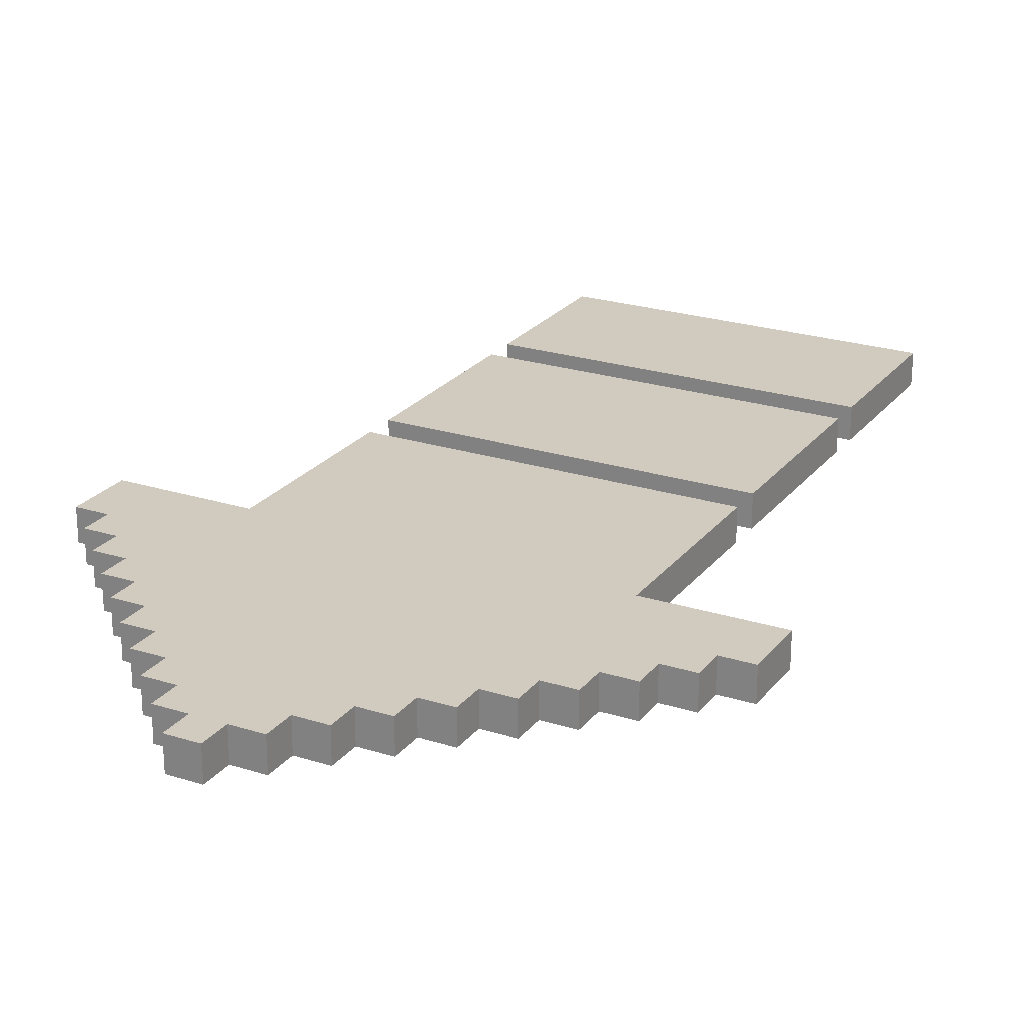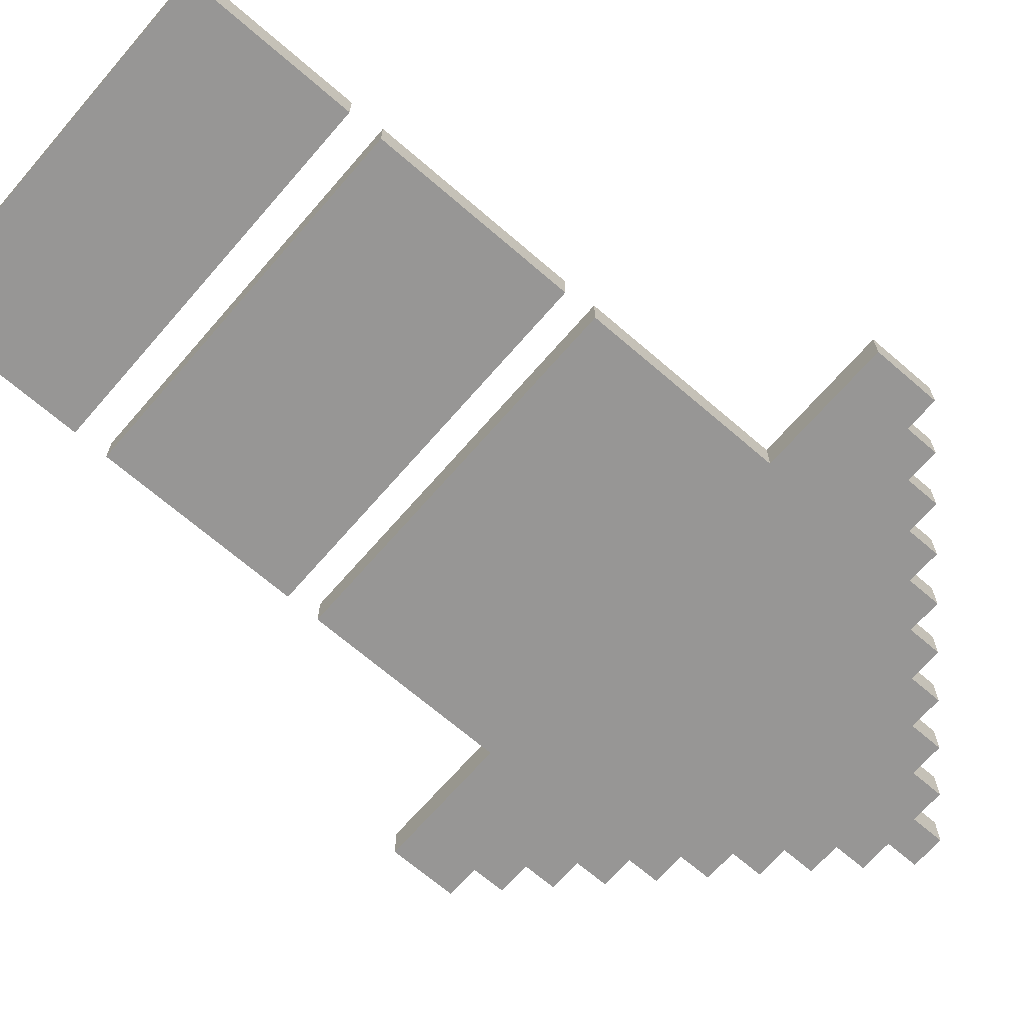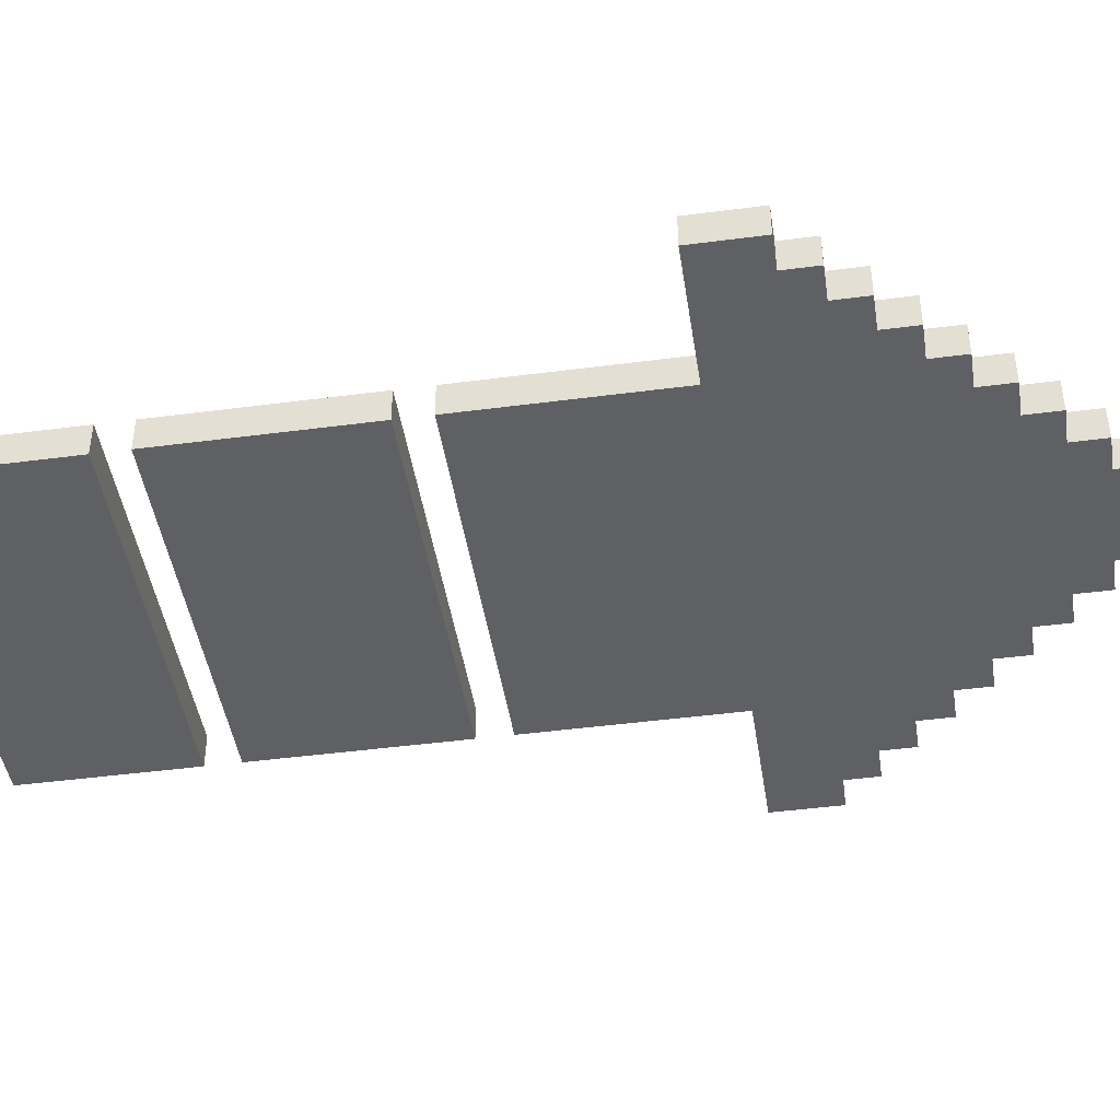
<metadata>
{"format":"obj","ext":"obj","renderer":"f3d","projection":"perspective","resolution":1024,"background":"white","views":[{"elev":23.6,"azim":-151.9,"up":"+Y"},{"elev":-68.0,"azim":49.1,"up":"+Y"},{"elev":-44.7,"azim":98.7,"up":"+Y"}]}
</metadata>
<code>
o
v -5.5 4.4 -0.2
v -5.5 4.4 -0.4
v -5.5 4.5 -0.2
v -5.5 4.5 -0.4
v -5.4 4.4 -0.4
v -5.4 4.4 -0.5
v -5.4 4.5 -0.4
v -5.4 4.5 -0.5
v -5.3 4.4 -0.5
v -5.3 4.4 -0.6
v -5.3 4.5 -0.5
v -5.3 4.5 -0.6
v -5.2 4.4 -0.6
v -5.2 4.4 -0.7
v -5.2 4.5 -0.6
v -5.2 4.5 -0.7
v -5.1 4.4 1.7
v -5.1 4.4 1.2
v -5.1 4.4 1.1
v -5.1 4.4 0.5
v -5.1 4.4 0.4
v -5.1 4.4 -0.2
v -5.1 4.4 -0.7
v -5.1 4.4 -0.8
v -5.1 4.5 1.7
v -5.1 4.5 1.2
v -5.1 4.5 1.1
v -5.1 4.5 0.5
v -5.1 4.5 0.4
v -5.1 4.5 -0.2
v -5.1 4.5 -0.7
v -5.1 4.5 -0.8
v -5 4.4 -0.8
v -5 4.4 -0.9
v -5 4.5 -0.8
v -5 4.5 -0.9
v -4.9 4.4 -0.9
v -4.9 4.4 -1
v -4.9 4.5 -0.9
v -4.9 4.5 -1
v -4.8 4.4 -1
v -4.8 4.4 -1.1
v -4.8 4.5 -1
v -4.8 4.5 -1.1
v -4.7 4.4 -1.1
v -4.7 4.4 -1.2
v -4.7 4.5 -1.1
v -4.7 4.5 -1.2
v -4.6 4.4 -1.2
v -4.6 4.4 -1.3
v -4.6 4.5 -1.2
v -4.6 4.5 -1.3
v -4.5 4.4 -1.2
v -4.5 4.4 -1.3
v -4.5 4.5 -1.2
v -4.5 4.5 -1.3
v -4.4 4.4 -1.1
v -4.4 4.4 -1.2
v -4.4 4.5 -1.1
v -4.4 4.5 -1.2
v -4.3 4.4 -1
v -4.3 4.4 -1.1
v -4.3 4.5 -1
v -4.3 4.5 -1.1
v -4.2 4.4 -0.9
v -4.2 4.4 -1
v -4.2 4.5 -0.9
v -4.2 4.5 -1
v -4.1 4.4 -0.8
v -4.1 4.4 -0.9
v -4.1 4.5 -0.8
v -4.1 4.5 -0.9
v -4 4.4 1.7
v -4 4.4 1.2
v -4 4.4 1.1
v -4 4.4 0.5
v -4 4.4 0.4
v -4 4.4 -0.2
v -4 4.4 -0.7
v -4 4.4 -0.8
v -4 4.5 1.7
v -4 4.5 1.2
v -4 4.5 1.1
v -4 4.5 0.5
v -4 4.5 0.4
v -4 4.5 -0.2
v -4 4.5 -0.7
v -4 4.5 -0.8
v -3.9 4.4 -0.6
v -3.9 4.4 -0.7
v -3.9 4.5 -0.6
v -3.9 4.5 -0.7
v -3.8 4.4 -0.5
v -3.8 4.4 -0.6
v -3.8 4.5 -0.5
v -3.8 4.5 -0.6
v -3.7 4.4 -0.4
v -3.7 4.4 -0.5
v -3.7 4.5 -0.4
v -3.7 4.5 -0.5
v -3.6 4.4 -0.2
v -3.6 4.4 -0.4
v -3.6 4.5 -0.2
v -3.6 4.5 -0.4
v -5.1 4.4 1.7
v -5.1 4.5 1.7
v -4 4.4 1.7
v -4 4.5 1.7
v -5.1 4.4 1.1
v -5.1 4.5 1.1
v -4 4.4 1.1
v -4 4.5 1.1
v -5.1 4.4 0.4
v -5.1 4.5 0.4
v -4 4.4 0.4
v -4 4.5 0.4
v -5.5 4.4 -0.2
v -5.5 4.5 -0.2
v -5.1 4.4 -0.2
v -5.1 4.5 -0.2
v -4 4.4 -0.2
v -4 4.5 -0.2
v -3.6 4.4 -0.2
v -3.6 4.5 -0.2
v -5.1 4.4 1.2
v -5.1 4.5 1.2
v -4 4.4 1.2
v -4 4.5 1.2
v -5.1 4.4 0.5
v -5.1 4.5 0.5
v -4 4.4 0.5
v -4 4.5 0.5
v -5.5 4.4 -0.4
v -5.5 4.5 -0.4
v -5.4 4.4 -0.4
v -5.4 4.5 -0.4
v -3.7 4.4 -0.4
v -3.7 4.5 -0.4
v -3.6 4.4 -0.4
v -3.6 4.5 -0.4
v -5.4 4.4 -0.5
v -5.4 4.5 -0.5
v -5.3 4.4 -0.5
v -5.3 4.5 -0.5
v -3.8 4.4 -0.5
v -3.8 4.5 -0.5
v -3.7 4.4 -0.5
v -3.7 4.5 -0.5
v -5.3 4.4 -0.6
v -5.3 4.5 -0.6
v -5.2 4.4 -0.6
v -5.2 4.5 -0.6
v -3.9 4.4 -0.6
v -3.9 4.5 -0.6
v -3.8 4.4 -0.6
v -3.8 4.5 -0.6
v -5.2 4.4 -0.7
v -5.2 4.5 -0.7
v -5.1 4.4 -0.7
v -5.1 4.5 -0.7
v -4 4.4 -0.7
v -4 4.5 -0.7
v -3.9 4.4 -0.7
v -3.9 4.5 -0.7
v -5.1 4.4 -0.8
v -5.1 4.5 -0.8
v -5 4.4 -0.8
v -5 4.5 -0.8
v -4.1 4.4 -0.8
v -4.1 4.5 -0.8
v -4 4.4 -0.8
v -4 4.5 -0.8
v -5 4.4 -0.9
v -5 4.5 -0.9
v -4.9 4.4 -0.9
v -4.9 4.5 -0.9
v -4.2 4.4 -0.9
v -4.2 4.5 -0.9
v -4.1 4.4 -0.9
v -4.1 4.5 -0.9
v -4.9 4.4 -1
v -4.9 4.5 -1
v -4.8 4.4 -1
v -4.8 4.5 -1
v -4.3 4.4 -1
v -4.3 4.5 -1
v -4.2 4.4 -1
v -4.2 4.5 -1
v -4.8 4.4 -1.1
v -4.8 4.5 -1.1
v -4.7 4.4 -1.1
v -4.7 4.5 -1.1
v -4.4 4.4 -1.1
v -4.4 4.5 -1.1
v -4.3 4.4 -1.1
v -4.3 4.5 -1.1
v -4.7 4.4 -1.2
v -4.7 4.5 -1.2
v -4.6 4.4 -1.2
v -4.6 4.5 -1.2
v -4.5 4.4 -1.2
v -4.5 4.5 -1.2
v -4.4 4.4 -1.2
v -4.4 4.5 -1.2
v -4.6 4.4 -1.3
v -4.6 4.5 -1.3
v -4.5 4.4 -1.3
v -4.5 4.5 -1.3
v -5.1 4.4 1.7
v -4 4.4 1.7
v -5 4.4 1.6
v -4.1 4.4 1.6
v -5 4.4 1.3
v -4.1 4.4 1.3
v -5.1 4.4 1.2
v -4 4.4 1.2
v -5.1 4.4 1.1
v -4 4.4 1.1
v -5 4.4 1
v -4.1 4.4 1
v -5 4.4 0.6
v -4.1 4.4 0.6
v -5.1 4.4 0.5
v -4 4.4 0.5
v -5.1 4.4 0.4
v -4 4.4 0.4
v -5 4.4 0.3
v -4.1 4.4 0.3
v -5.5 4.4 -0.2
v -5.1 4.4 -0.2
v -4 4.4 -0.2
v -3.6 4.4 -0.2
v -5.4 4.4 -0.3
v -5.2 4.4 -0.3
v -5 4.4 -0.3
v -4.1 4.4 -0.3
v -3.9 4.4 -0.3
v -3.7 4.4 -0.3
v -5.5 4.4 -0.4
v -5.4 4.4 -0.4
v -5.3 4.4 -0.4
v -5.2 4.4 -0.4
v -5.1 4.4 -0.4
v -4 4.4 -0.4
v -3.9 4.4 -0.4
v -3.8 4.4 -0.4
v -3.7 4.4 -0.4
v -3.6 4.4 -0.4
v -5.4 4.4 -0.5
v -5.3 4.4 -0.5
v -5.2 4.4 -0.5
v -5.1 4.4 -0.5
v -5 4.4 -0.5
v -4.1 4.4 -0.5
v -4 4.4 -0.5
v -3.9 4.4 -0.5
v -3.8 4.4 -0.5
v -3.7 4.4 -0.5
v -5.3 4.4 -0.6
v -5.2 4.4 -0.6
v -5.1 4.4 -0.6
v -5 4.4 -0.6
v -4.9 4.4 -0.6
v -4.2 4.4 -0.6
v -4.1 4.4 -0.6
v -4 4.4 -0.6
v -3.9 4.4 -0.6
v -3.8 4.4 -0.6
v -5.2 4.4 -0.7
v -5.1 4.4 -0.7
v -5 4.4 -0.7
v -4.9 4.4 -0.7
v -4.8 4.4 -0.7
v -4.3 4.4 -0.7
v -4.2 4.4 -0.7
v -4.1 4.4 -0.7
v -4 4.4 -0.7
v -3.9 4.4 -0.7
v -5.1 4.4 -0.8
v -5 4.4 -0.8
v -4.9 4.4 -0.8
v -4.8 4.4 -0.8
v -4.7 4.4 -0.8
v -4.4 4.4 -0.8
v -4.3 4.4 -0.8
v -4.2 4.4 -0.8
v -4.1 4.4 -0.8
v -4 4.4 -0.8
v -5 4.4 -0.9
v -4.9 4.4 -0.9
v -4.8 4.4 -0.9
v -4.7 4.4 -0.9
v -4.6 4.4 -0.9
v -4.5 4.4 -0.9
v -4.4 4.4 -0.9
v -4.3 4.4 -0.9
v -4.2 4.4 -0.9
v -4.1 4.4 -0.9
v -4.9 4.4 -1
v -4.8 4.4 -1
v -4.7 4.4 -1
v -4.6 4.4 -1
v -4.5 4.4 -1
v -4.4 4.4 -1
v -4.3 4.4 -1
v -4.2 4.4 -1
v -4.8 4.4 -1.1
v -4.7 4.4 -1.1
v -4.6 4.4 -1.1
v -4.5 4.4 -1.1
v -4.4 4.4 -1.1
v -4.3 4.4 -1.1
v -4.7 4.4 -1.2
v -4.6 4.4 -1.2
v -4.5 4.4 -1.2
v -4.4 4.4 -1.2
v -4.6 4.4 -1.3
v -4.5 4.4 -1.3
v -5.1 4.5 1.7
v -4 4.5 1.7
v -5 4.5 1.6
v -4.1 4.5 1.6
v -5 4.5 1.3
v -4.1 4.5 1.3
v -5.1 4.5 1.2
v -4 4.5 1.2
v -5.1 4.5 1.1
v -4 4.5 1.1
v -5 4.5 1
v -4.1 4.5 1
v -5 4.5 0.6
v -4.1 4.5 0.6
v -5.1 4.5 0.5
v -4 4.5 0.5
v -5.1 4.5 0.4
v -4 4.5 0.4
v -5 4.5 0.3
v -4.1 4.5 0.3
v -5.5 4.5 -0.2
v -5.1 4.5 -0.2
v -4 4.5 -0.2
v -3.6 4.5 -0.2
v -5.4 4.5 -0.3
v -5.2 4.5 -0.3
v -5 4.5 -0.3
v -4.1 4.5 -0.3
v -3.9 4.5 -0.3
v -3.7 4.5 -0.3
v -5.5 4.5 -0.4
v -5.4 4.5 -0.4
v -5.3 4.5 -0.4
v -5.2 4.5 -0.4
v -5.1 4.5 -0.4
v -4 4.5 -0.4
v -3.9 4.5 -0.4
v -3.8 4.5 -0.4
v -3.7 4.5 -0.4
v -3.6 4.5 -0.4
v -5.4 4.5 -0.5
v -5.3 4.5 -0.5
v -5.2 4.5 -0.5
v -5.1 4.5 -0.5
v -5 4.5 -0.5
v -4.1 4.5 -0.5
v -4 4.5 -0.5
v -3.9 4.5 -0.5
v -3.8 4.5 -0.5
v -3.7 4.5 -0.5
v -5.3 4.5 -0.6
v -5.2 4.5 -0.6
v -5.1 4.5 -0.6
v -5 4.5 -0.6
v -4.9 4.5 -0.6
v -4.2 4.5 -0.6
v -4.1 4.5 -0.6
v -4 4.5 -0.6
v -3.9 4.5 -0.6
v -3.8 4.5 -0.6
v -5.2 4.5 -0.7
v -5.1 4.5 -0.7
v -5 4.5 -0.7
v -4.9 4.5 -0.7
v -4.8 4.5 -0.7
v -4.3 4.5 -0.7
v -4.2 4.5 -0.7
v -4.1 4.5 -0.7
v -4 4.5 -0.7
v -3.9 4.5 -0.7
v -5.1 4.5 -0.8
v -5 4.5 -0.8
v -4.9 4.5 -0.8
v -4.8 4.5 -0.8
v -4.7 4.5 -0.8
v -4.4 4.5 -0.8
v -4.3 4.5 -0.8
v -4.2 4.5 -0.8
v -4.1 4.5 -0.8
v -4 4.5 -0.8
v -5 4.5 -0.9
v -4.9 4.5 -0.9
v -4.8 4.5 -0.9
v -4.7 4.5 -0.9
v -4.6 4.5 -0.9
v -4.5 4.5 -0.9
v -4.4 4.5 -0.9
v -4.3 4.5 -0.9
v -4.2 4.5 -0.9
v -4.1 4.5 -0.9
v -4.9 4.5 -1
v -4.8 4.5 -1
v -4.7 4.5 -1
v -4.6 4.5 -1
v -4.5 4.5 -1
v -4.4 4.5 -1
v -4.3 4.5 -1
v -4.2 4.5 -1
v -4.8 4.5 -1.1
v -4.7 4.5 -1.1
v -4.6 4.5 -1.1
v -4.5 4.5 -1.1
v -4.4 4.5 -1.1
v -4.3 4.5 -1.1
v -4.7 4.5 -1.2
v -4.6 4.5 -1.2
v -4.5 4.5 -1.2
v -4.4 4.5 -1.2
v -4.6 4.5 -1.3
v -4.5 4.5 -1.3
f 3 2 1
f 4 2 3
f 7 6 5
f 8 6 7
f 11 10 9
f 12 10 11
f 15 14 13
f 16 14 15
f 25 18 17
f 26 18 25
f 27 20 19
f 28 20 27
f 29 22 21
f 30 22 29
f 31 24 23
f 32 24 31
f 35 34 33
f 36 34 35
f 39 38 37
f 40 38 39
f 43 42 41
f 44 42 43
f 47 46 45
f 48 46 47
f 51 50 49
f 52 50 51
f 53 54 55
f 55 54 56
f 57 58 59
f 59 58 60
f 61 62 63
f 63 62 64
f 65 66 67
f 67 66 68
f 69 70 71
f 71 70 72
f 73 74 81
f 81 74 82
f 75 76 83
f 83 76 84
f 77 78 85
f 85 78 86
f 79 80 87
f 87 80 88
f 89 90 91
f 91 90 92
f 93 94 95
f 95 94 96
f 97 98 99
f 99 98 100
f 101 102 103
f 103 102 104
f 107 106 105
f 108 106 107
f 111 110 109
f 112 110 111
f 115 114 113
f 116 114 115
f 119 118 117
f 120 118 119
f 123 122 121
f 124 122 123
f 125 126 127
f 127 126 128
f 129 130 131
f 131 130 132
f 133 134 135
f 135 134 136
f 137 138 139
f 139 138 140
f 141 142 143
f 143 142 144
f 145 146 147
f 147 146 148
f 149 150 151
f 151 150 152
f 153 154 155
f 155 154 156
f 157 158 159
f 159 158 160
f 161 162 163
f 163 162 164
f 165 166 167
f 167 166 168
f 169 170 171
f 171 170 172
f 173 174 175
f 175 174 176
f 177 178 179
f 179 178 180
f 181 182 183
f 183 182 184
f 185 186 187
f 187 186 188
f 189 190 191
f 191 190 192
f 193 194 195
f 195 194 196
f 197 198 199
f 199 198 200
f 201 202 203
f 203 202 204
f 205 206 207
f 207 206 208
f 211 210 209
f 212 210 211
f 213 211 209
f 213 212 211
f 214 210 212
f 214 212 213
f 215 213 209
f 215 214 213
f 216 210 214
f 216 214 215
f 219 218 217
f 220 218 219
f 221 219 217
f 221 220 219
f 222 218 220
f 222 220 221
f 223 221 217
f 223 222 221
f 224 218 222
f 224 222 223
f 227 226 225
f 228 226 227
f 230 227 225
f 231 226 228
f 233 230 229
f 234 230 233
f 235 227 230
f 235 230 234
f 235 228 227
f 236 231 228
f 236 228 235
f 236 232 231
f 237 232 236
f 238 232 237
f 239 233 229
f 240 234 233
f 240 233 239
f 241 234 240
f 242 235 234
f 242 234 241
f 242 236 235
f 242 237 236
f 243 237 242
f 244 237 243
f 245 238 237
f 245 237 244
f 246 238 245
f 247 232 238
f 247 238 246
f 248 232 247
f 249 241 240
f 250 242 241
f 250 241 249
f 250 243 242
f 251 243 250
f 252 244 243
f 252 243 251
f 253 244 252
f 254 244 253
f 255 246 245
f 255 244 254
f 255 245 244
f 256 246 255
f 257 247 246
f 257 246 256
f 258 247 257
f 259 251 250
f 260 253 252
f 260 251 259
f 260 252 251
f 261 253 260
f 262 254 253
f 262 253 261
f 263 254 262
f 264 254 263
f 265 256 255
f 265 254 264
f 265 255 254
f 266 256 265
f 267 257 256
f 267 256 266
f 268 257 267
f 269 261 260
f 270 263 262
f 270 261 269
f 270 262 261
f 271 263 270
f 272 264 263
f 272 263 271
f 273 264 272
f 274 264 273
f 275 266 265
f 275 264 274
f 275 265 264
f 276 266 275
f 277 267 266
f 277 266 276
f 278 267 277
f 279 271 270
f 280 273 272
f 280 271 279
f 280 272 271
f 281 273 280
f 282 274 273
f 282 273 281
f 283 274 282
f 284 274 283
f 285 276 275
f 285 274 284
f 285 275 274
f 286 276 285
f 287 277 276
f 287 276 286
f 288 277 287
f 289 281 280
f 290 283 282
f 290 281 289
f 290 282 281
f 291 283 290
f 292 284 283
f 292 283 291
f 293 284 292
f 294 284 293
f 295 286 285
f 295 284 294
f 295 285 284
f 296 286 295
f 297 287 286
f 297 286 296
f 298 287 297
f 299 291 290
f 300 293 292
f 300 291 299
f 300 292 291
f 301 293 300
f 302 294 293
f 302 293 301
f 303 296 295
f 303 294 302
f 303 295 294
f 304 296 303
f 305 297 296
f 305 296 304
f 306 297 305
f 307 301 300
f 308 302 301
f 308 301 307
f 308 304 303
f 308 303 302
f 309 304 308
f 310 304 309
f 311 305 304
f 311 304 310
f 312 305 311
f 313 309 308
f 314 310 309
f 314 309 313
f 315 311 310
f 315 310 314
f 316 311 315
f 317 315 314
f 318 315 317
f 319 320 321
f 321 320 322
f 319 321 323
f 321 322 323
f 322 320 324
f 323 322 324
f 319 323 325
f 323 324 325
f 324 320 326
f 325 324 326
f 327 328 329
f 329 328 330
f 327 329 331
f 329 330 331
f 330 328 332
f 331 330 332
f 327 331 333
f 331 332 333
f 332 328 334
f 333 332 334
f 335 336 337
f 337 336 338
f 335 337 340
f 338 336 341
f 339 340 343
f 343 340 344
f 340 337 345
f 344 340 345
f 337 338 345
f 338 341 346
f 345 338 346
f 341 342 346
f 346 342 347
f 347 342 348
f 339 343 349
f 343 344 350
f 349 343 350
f 350 344 351
f 344 345 352
f 351 344 352
f 345 346 352
f 346 347 352
f 352 347 353
f 353 347 354
f 347 348 355
f 354 347 355
f 355 348 356
f 348 342 357
f 356 348 357
f 357 342 358
f 350 351 359
f 351 352 360
f 359 351 360
f 352 353 360
f 360 353 361
f 353 354 362
f 361 353 362
f 362 354 363
f 363 354 364
f 355 356 365
f 364 354 365
f 354 355 365
f 365 356 366
f 356 357 367
f 366 356 367
f 367 357 368
f 360 361 369
f 362 363 370
f 369 361 370
f 361 362 370
f 370 363 371
f 363 364 372
f 371 363 372
f 372 364 373
f 373 364 374
f 365 366 375
f 374 364 375
f 364 365 375
f 375 366 376
f 366 367 377
f 376 366 377
f 377 367 378
f 370 371 379
f 372 373 380
f 379 371 380
f 371 372 380
f 380 373 381
f 373 374 382
f 381 373 382
f 382 374 383
f 383 374 384
f 375 376 385
f 384 374 385
f 374 375 385
f 385 376 386
f 376 377 387
f 386 376 387
f 387 377 388
f 380 381 389
f 382 383 390
f 389 381 390
f 381 382 390
f 390 383 391
f 383 384 392
f 391 383 392
f 392 384 393
f 393 384 394
f 385 386 395
f 394 384 395
f 384 385 395
f 395 386 396
f 386 387 397
f 396 386 397
f 397 387 398
f 390 391 399
f 392 393 400
f 399 391 400
f 391 392 400
f 400 393 401
f 393 394 402
f 401 393 402
f 402 394 403
f 403 394 404
f 395 396 405
f 404 394 405
f 394 395 405
f 405 396 406
f 396 397 407
f 406 396 407
f 407 397 408
f 400 401 409
f 402 403 410
f 409 401 410
f 401 402 410
f 410 403 411
f 403 404 412
f 411 403 412
f 405 406 413
f 412 404 413
f 404 405 413
f 413 406 414
f 406 407 415
f 414 406 415
f 415 407 416
f 410 411 417
f 411 412 418
f 417 411 418
f 413 414 418
f 412 413 418
f 418 414 419
f 419 414 420
f 414 415 421
f 420 414 421
f 421 415 422
f 418 419 423
f 419 420 424
f 423 419 424
f 420 421 425
f 424 420 425
f 425 421 426
f 424 425 427
f 427 425 428

</code>
